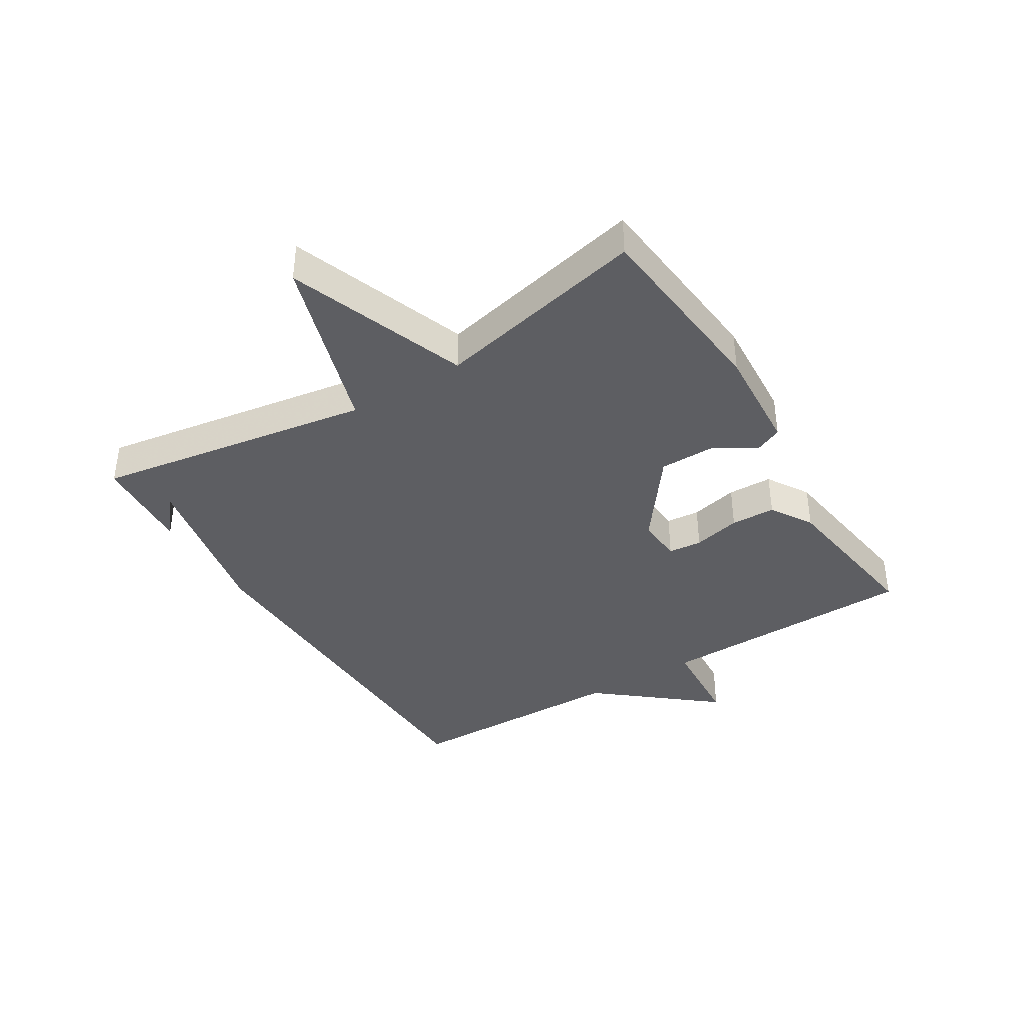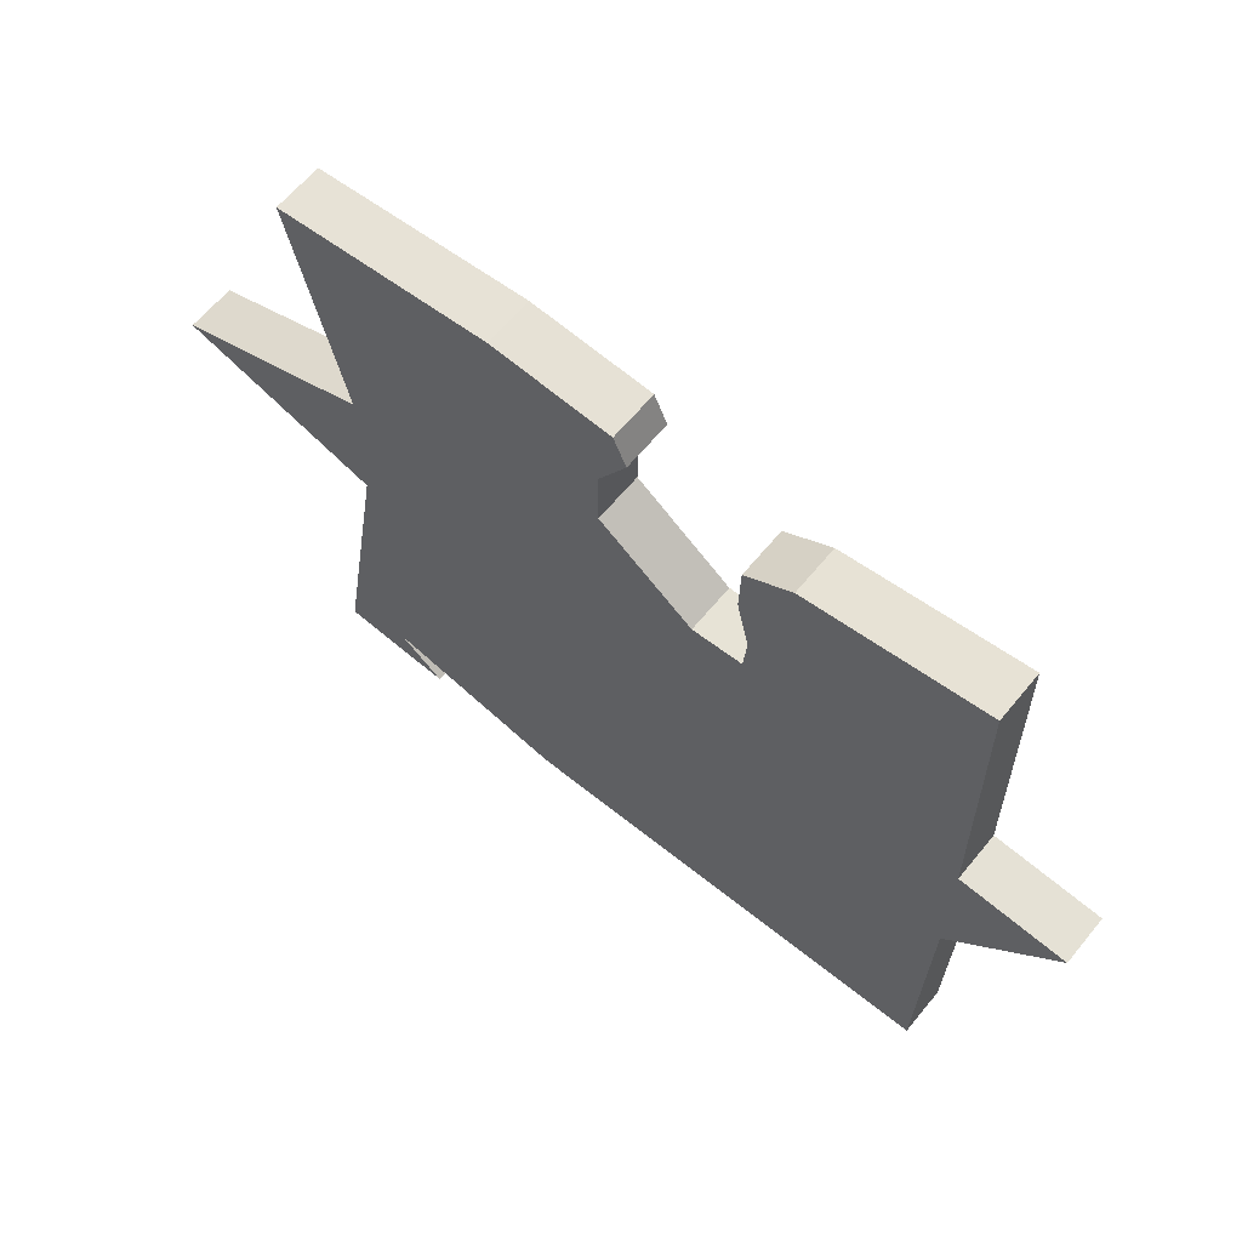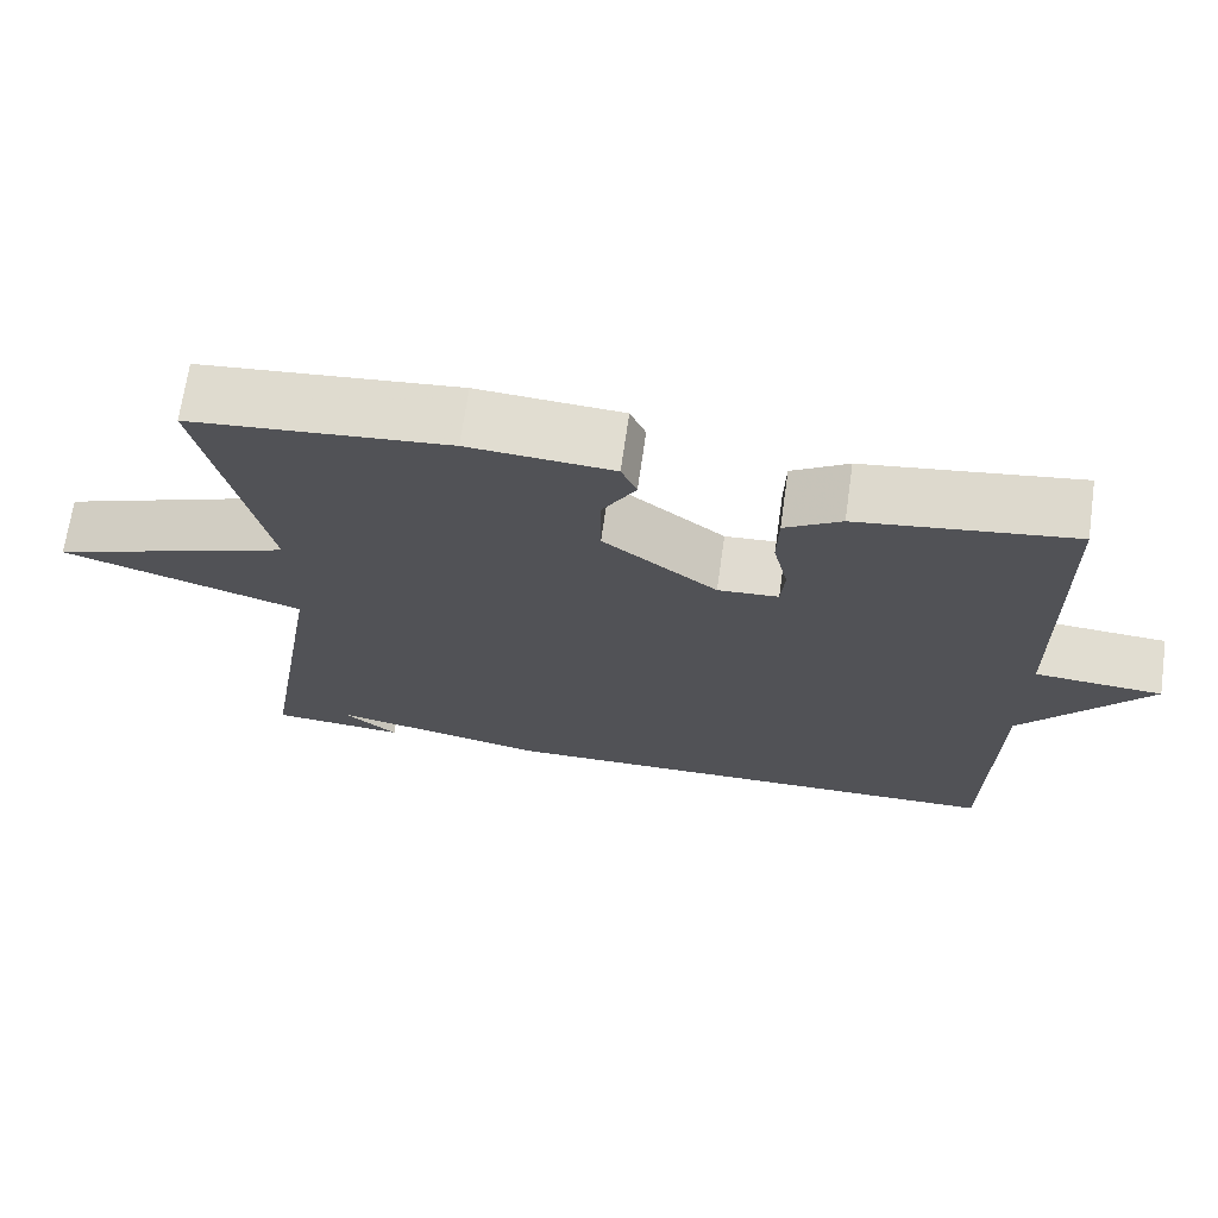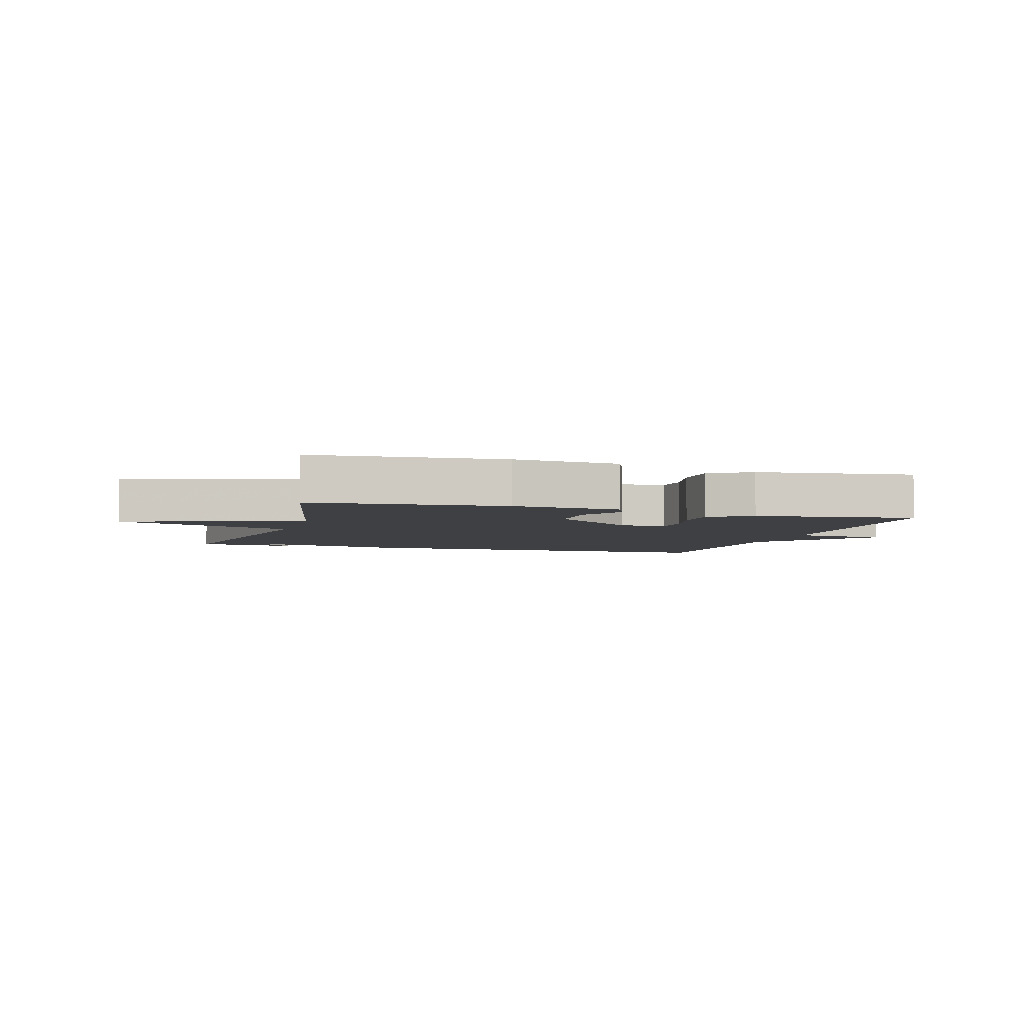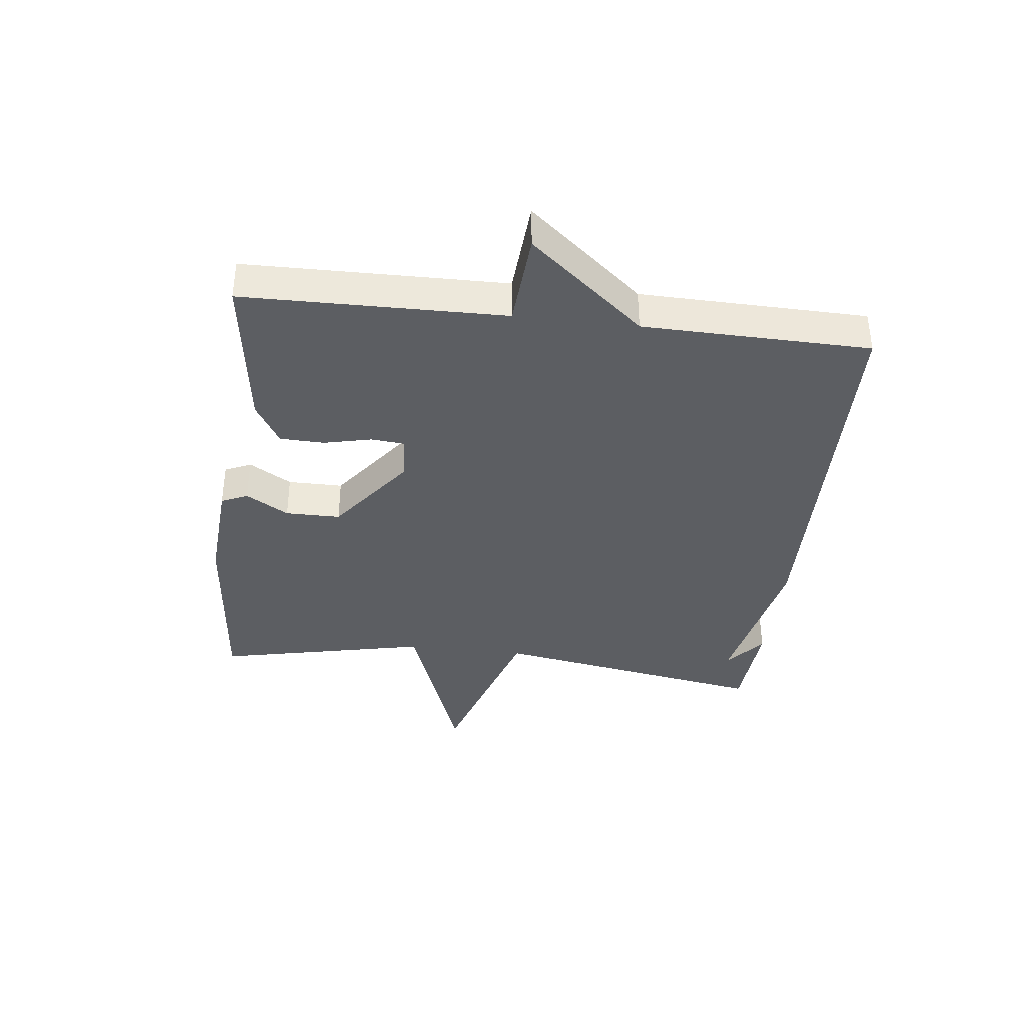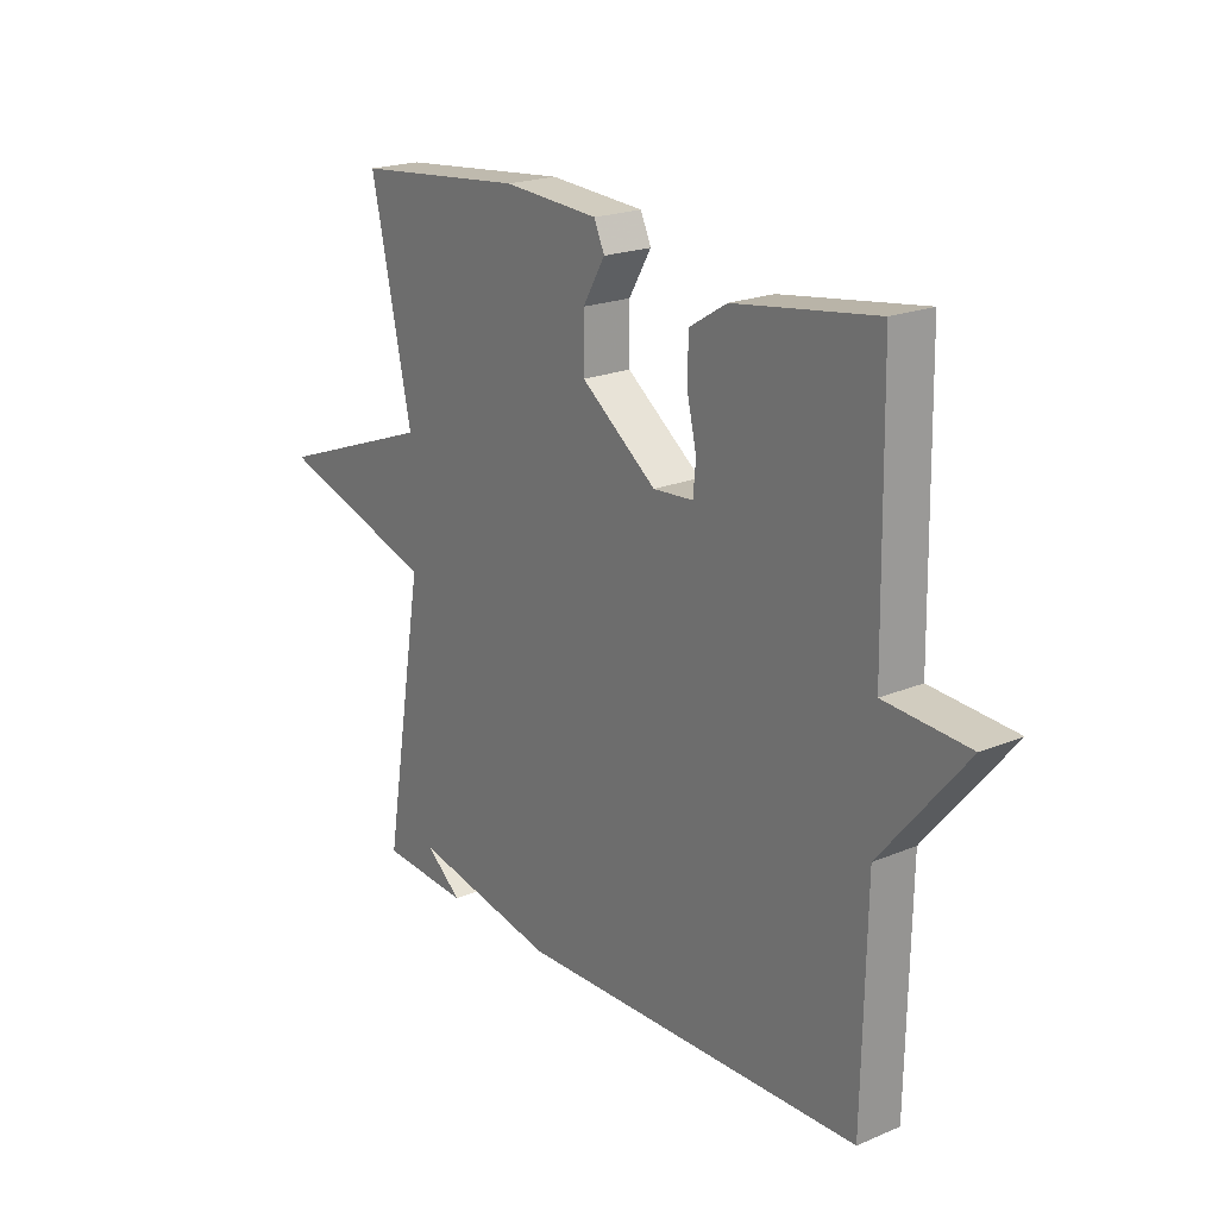
<metadata>
{"format":"obj","ext":"obj","renderer":"f3d","projection":"perspective","resolution":1024,"background":"white","views":[{"elev":-39.1,"azim":-58.2,"up":"+Y"},{"elev":63.2,"azim":39.4,"up":"+Z"},{"elev":68.9,"azim":8.1,"up":"+Z"},{"elev":-4.6,"azim":-16.9,"up":"+Y"},{"elev":-37.8,"azim":83.3,"up":"+Y"},{"elev":20.5,"azim":52.8,"up":"+Z"}]}
</metadata>
<code>
v -0.5 0.07 -0.5
v -0.425 0.07 -0.047
v -0.718 0.07 0.046
v -0.425 0.07 0.153
v -0.5 0.07 0.5
v -0.186 0.07 0.53
v -0.01 0.07 0.518
v 0.009 0.07 0.475
v -0.032 0.07 0.405
v -0.032 0.07 0.315
v 0.107 0.07 0.21
v 0.181 0.07 0.215
v 0.186 0.07 0.27
v 0.168 0.07 0.348
v 0.17 0.07 0.421
v 0.239 0.07 0.463
v 0.5 0.07 0.5
v 0.507 0.07 0.072
v 0.663 0.07 0.061
v 0.507 0.07 -0.128
v 0.5 0.07 -0.5
v -0.137 0.07 -0.512
v -0.403 0.07 -0.458
v -0.337 0.07 -0.512
v -0.5 0 -0.5
v -0.425 0 -0.047
v -0.718 0 0.046
v -0.425 0 0.153
v -0.5 0 0.5
v -0.186 0 0.53
v -0.01 0 0.518
v 0.009 0 0.475
v -0.032 0 0.405
v -0.032 0 0.315
v 0.107 0 0.21
v 0.181 0 0.215
v 0.186 0 0.27
v 0.168 0 0.348
v 0.17 0 0.421
v 0.239 0 0.463
v 0.5 0 0.5
v 0.507 0 0.072
v 0.663 0 0.061
v 0.507 0 -0.128
v 0.5 0 -0.5
v -0.137 0 -0.512
v -0.403 0 -0.458
v -0.337 0 -0.512
f 23 24 1
f 20 21 22 23
f 18 19 20 23
f 18 23 1 2
f 16 17 18
f 15 16 18
f 14 15 18
f 13 14 18
f 12 13 18
f 2 3 4
f 18 2 4
f 12 18 4
f 11 12 4
f 10 11 4 5
f 9 10 5 6
f 6 7 8 9
f 25 48 47
f 47 46 45 44
f 47 44 43 42
f 26 25 47 42
f 42 41 40
f 42 40 39
f 42 39 38
f 42 38 37
f 42 37 36
f 28 27 26
f 28 26 42
f 28 42 36
f 28 36 35
f 29 28 35 34
f 30 29 34 33
f 33 32 31 30
f 1 25 26 2
f 2 26 27 3
f 3 27 28 4
f 4 28 29 5
f 5 29 30 6
f 6 30 31 7
f 7 31 32 8
f 8 32 33 9
f 9 33 34 10
f 10 34 35 11
f 11 35 36 12
f 12 36 37 13
f 13 37 38 14
f 14 38 39 15
f 15 39 40 16
f 16 40 41 17
f 17 41 42 18
f 18 42 43 19
f 19 43 44 20
f 20 44 45 21
f 21 45 46 22
f 22 46 47 23
f 23 47 48 24
f 24 48 25 1

</code>
